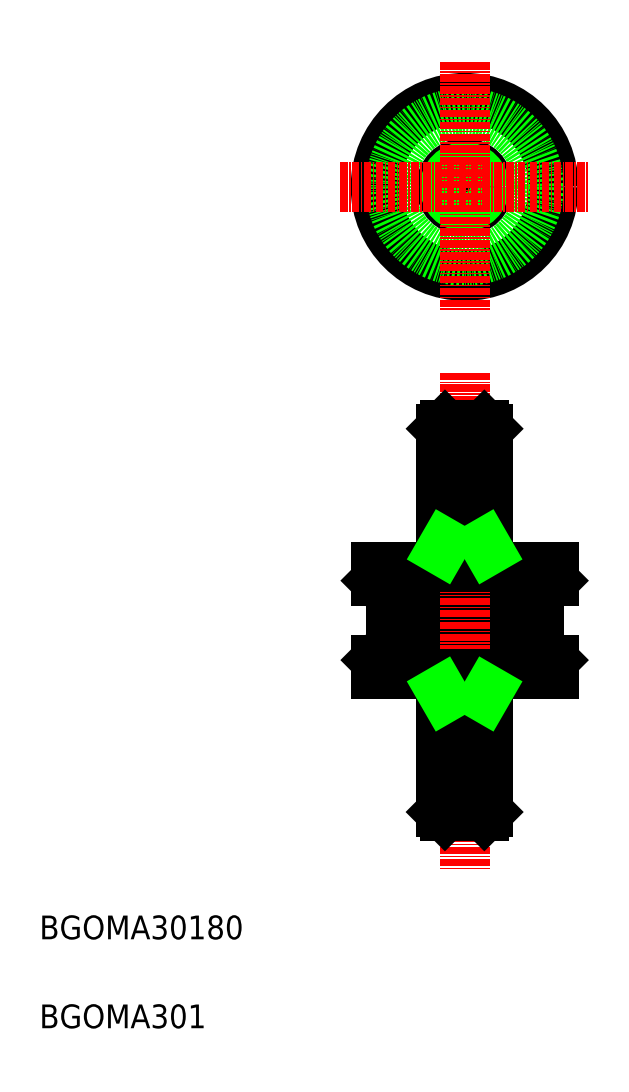
<metadata>
{"format":"dxf","ext":"dxf","renderer":"ezdxf+matplotlib","layout":"modelspace","background":"white","min_lineweight":24,"dpi":150}
</metadata>
<code>
0
SECTION
2
ENTITIES
0
LINE
8
0
10
66.72
20
87.79
30
0
11
96.72
21
87.79
31
0
0
LINE
8
0
10
66.72
20
85.49
30
0
11
96.72
21
85.49
31
0
0
LINE
8
0
10
66.72
20
72.09
30
0
11
96.72
21
72.09
31
0
0
LINE
8
0
10
66.72
20
69.79
30
0
11
96.72
21
69.79
31
0
0
LINE
8
0
10
70.22
20
82.99
30
0
11
93.22
21
82.99
31
0
0
LINE
8
0
10
70.22
20
74.59
30
0
11
93.22
21
74.59
31
0
0
TEXT
8
0
10
10
20
10
30
0
40
4
1
BGOMA301
0
TEXT
8
0
10
10
20
25
30
0
40
4
1
BGOMA30180
0
LINE
8
0
10
66.72
20
69.79
30
0
11
66.72
21
72.09
31
0
0
LINE
8
CENTER
10
81.72
20
120.6
30
0
11
81.72
21
36.58
31
0
0
LINE
8
0
10
69.22
20
82.99
30
0
11
66.72
21
85.49
31
0
0
LINE
8
0
10
69.22
20
74.59
30
0
11
66.72
21
72.09
31
0
0
LINE
8
0
10
66.72
20
87.79
30
0
11
66.72
21
85.49
31
0
0
LINE
8
0
10
78.4
20
91.79
30
0
11
78.4
21
111.8
31
0
0
LINE
8
0
10
85.05
20
91.79
30
0
11
85.05
21
111.8
31
0
0
LINE
8
0
10
77.72
20
87.79
30
0
11
77.72
21
111.1
31
0
0
LINE
8
0
10
85.72
20
87.79
30
0
11
85.72
21
111.1
31
0
0
LINE
8
0
10
77.72
20
91.79
30
0
11
85.72
21
91.79
31
0
0
LINE
8
0
10
69.22
20
82.99
30
0
11
69.22
21
74.59
31
0
0
LINE
8
0
10
78.4
20
111.8
30
0
11
85.05
21
111.8
31
0
0
LINE
8
0
10
77.72
20
111.1
30
0
11
85.72
21
111.1
31
0
0
LINE
8
0
10
78.4
20
111.8
30
0
11
77.72
21
111.1
31
0
0
LINE
8
0
10
85.05
20
111.8
30
0
11
85.72
21
111.1
31
0
0
LINE
8
0
10
96.72
20
69.79
30
0
11
96.72
21
72.09
31
0
0
LINE
8
0
10
94.22
20
82.99
30
0
11
94.22
21
74.59
31
0
0
LINE
8
0
10
94.22
20
74.59
30
0
11
96.72
21
72.09
31
0
0
LINE
8
0
10
94.22
20
82.99
30
0
11
96.72
21
85.49
31
0
0
LINE
8
0
10
96.72
20
87.79
30
0
11
96.72
21
85.49
31
0
0
LINE
8
0
10
85.05
20
91.79
30
0
11
85.72
21
90.62
31
0
0
LINE
8
0
10
78.4
20
91.79
30
0
11
77.72
21
90.62
31
0
0
LINE
8
0
10
85.05
20
65.79
30
0
11
85.05
21
45.79
31
0
0
LINE
8
0
10
78.4
20
65.79
30
0
11
78.4
21
45.79
31
0
0
LINE
8
0
10
85.72
20
69.79
30
0
11
85.72
21
46.47
31
0
0
LINE
8
0
10
77.72
20
69.79
30
0
11
77.72
21
46.47
31
0
0
LINE
8
0
10
77.72
20
65.79
30
0
11
85.72
21
65.79
31
0
0
LINE
8
0
10
78.4
20
65.79
30
0
11
77.72
21
66.96
31
0
0
LINE
8
0
10
85.05
20
65.79
30
0
11
85.72
21
66.96
31
0
0
LINE
8
0
10
77.72
20
46.44
30
0
11
85.72
21
46.44
31
0
0
LINE
8
0
10
78.4
20
45.79
30
0
11
85.05
21
45.79
31
0
0
LINE
8
0
10
78.4
20
45.79
30
0
11
77.72
21
46.47
31
0
0
LINE
8
0
10
85.05
20
45.79
30
0
11
85.72
21
46.47
31
0
0
CIRCLE
8
0
10
81.72
20
151.9
30
0
40
15
0
CIRCLE
8
0
10
81.72
20
151.9
30
0
40
4
0
CIRCLE
8
0
10
81.72
20
151.9
30
0
40
3.324
0
CIRCLE
8
0
10
81.72
20
151.9
30
0
40
12.5
0
LINE
8
CENTER
10
60.74
20
151.9
30
0
11
102.7
21
151.9
31
0
0
LINE
8
CENTER
10
81.72
20
172.9
30
0
11
81.72
21
130.9
31
0
0
ENDSEC
0
EOF

</code>
